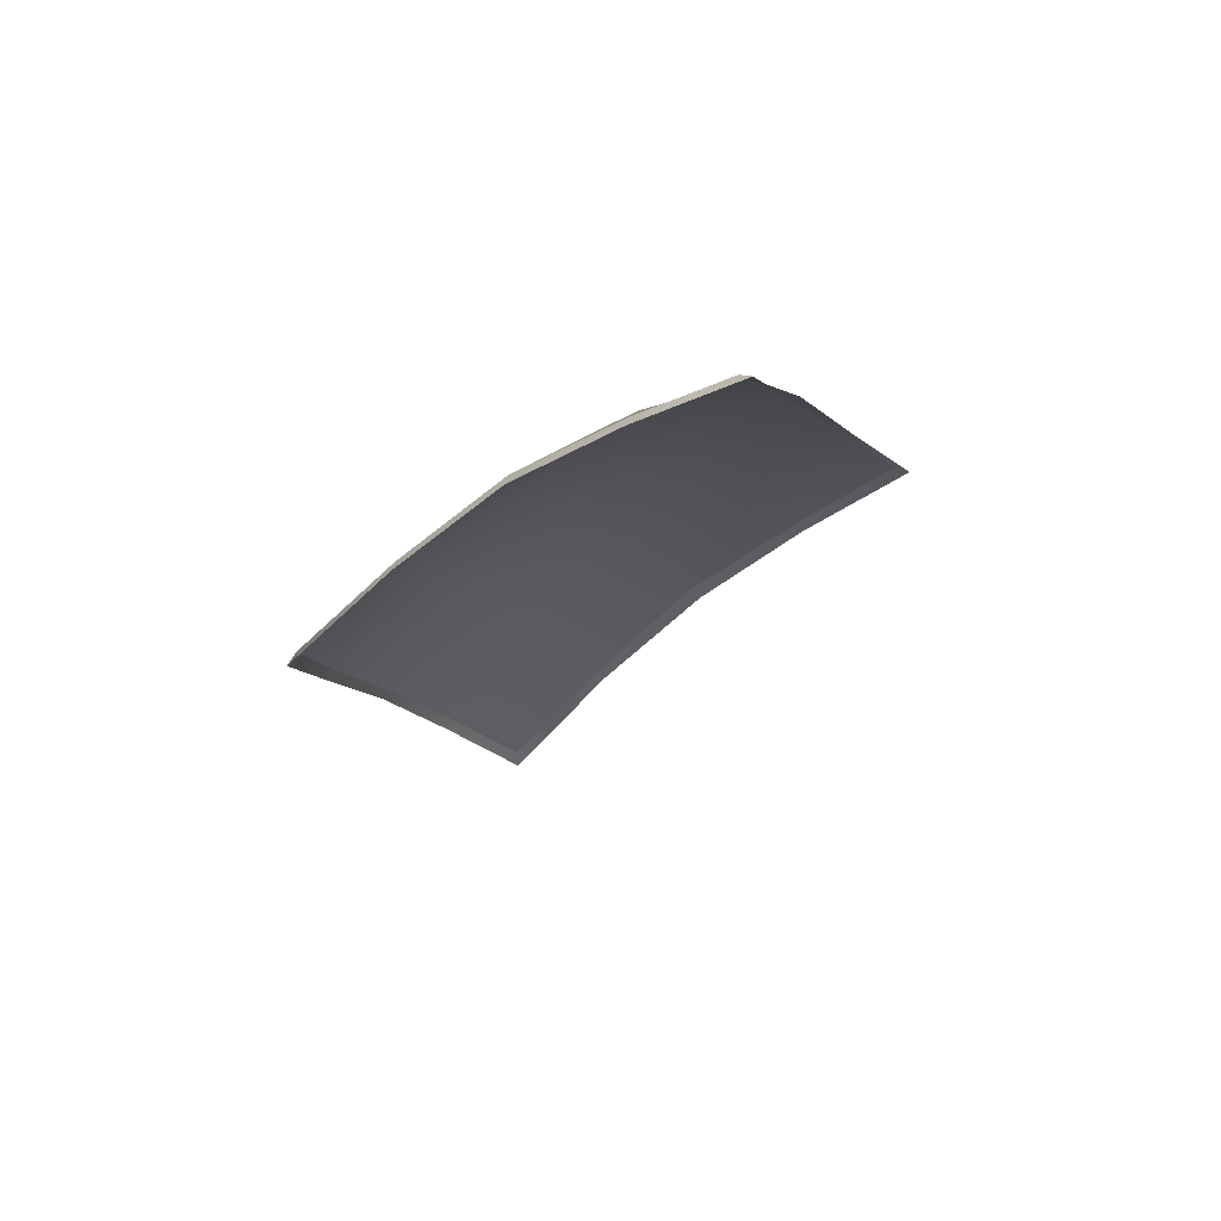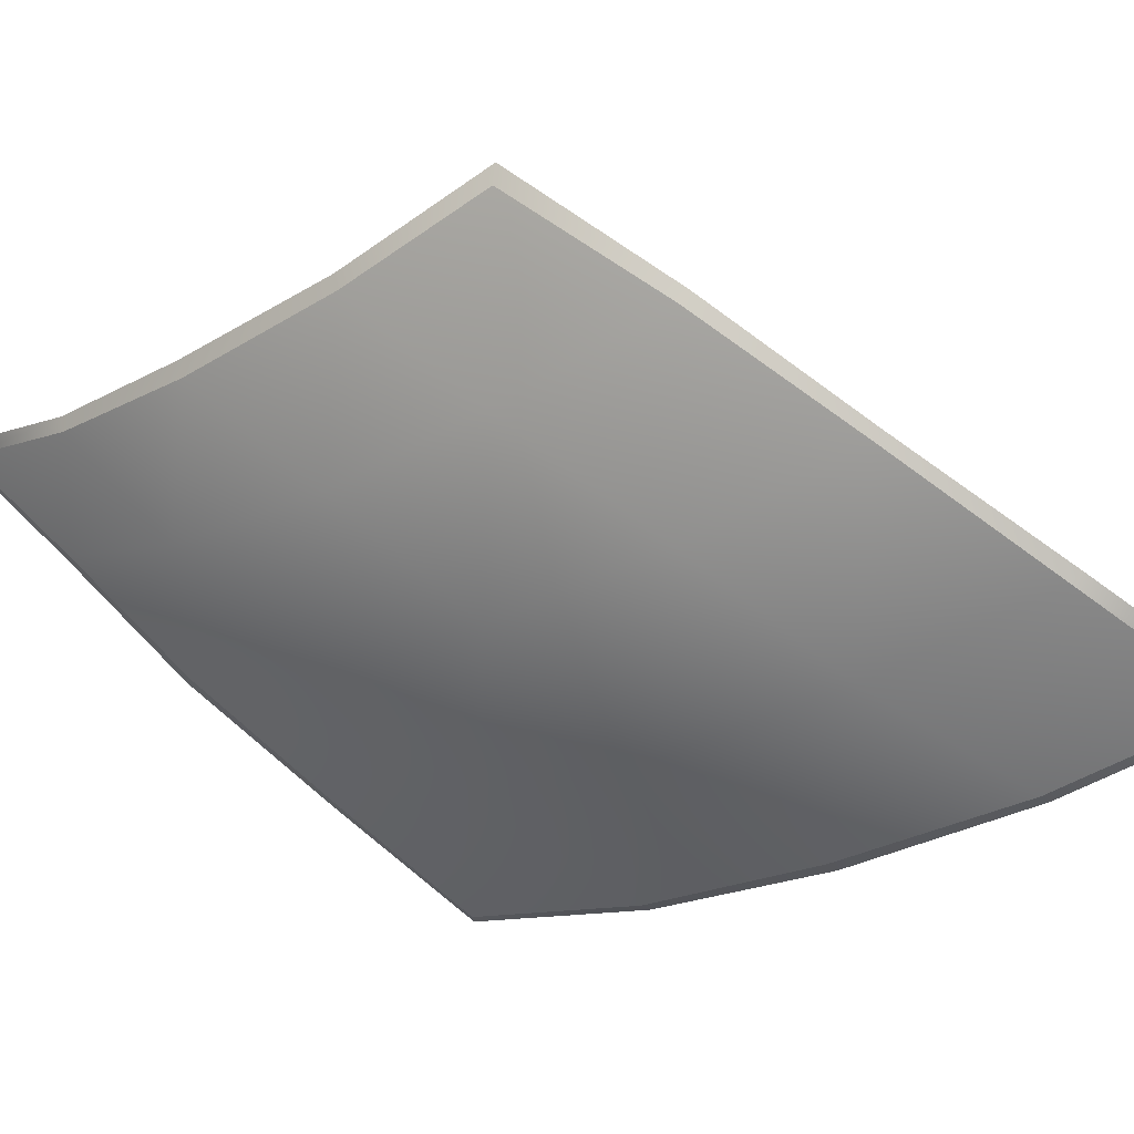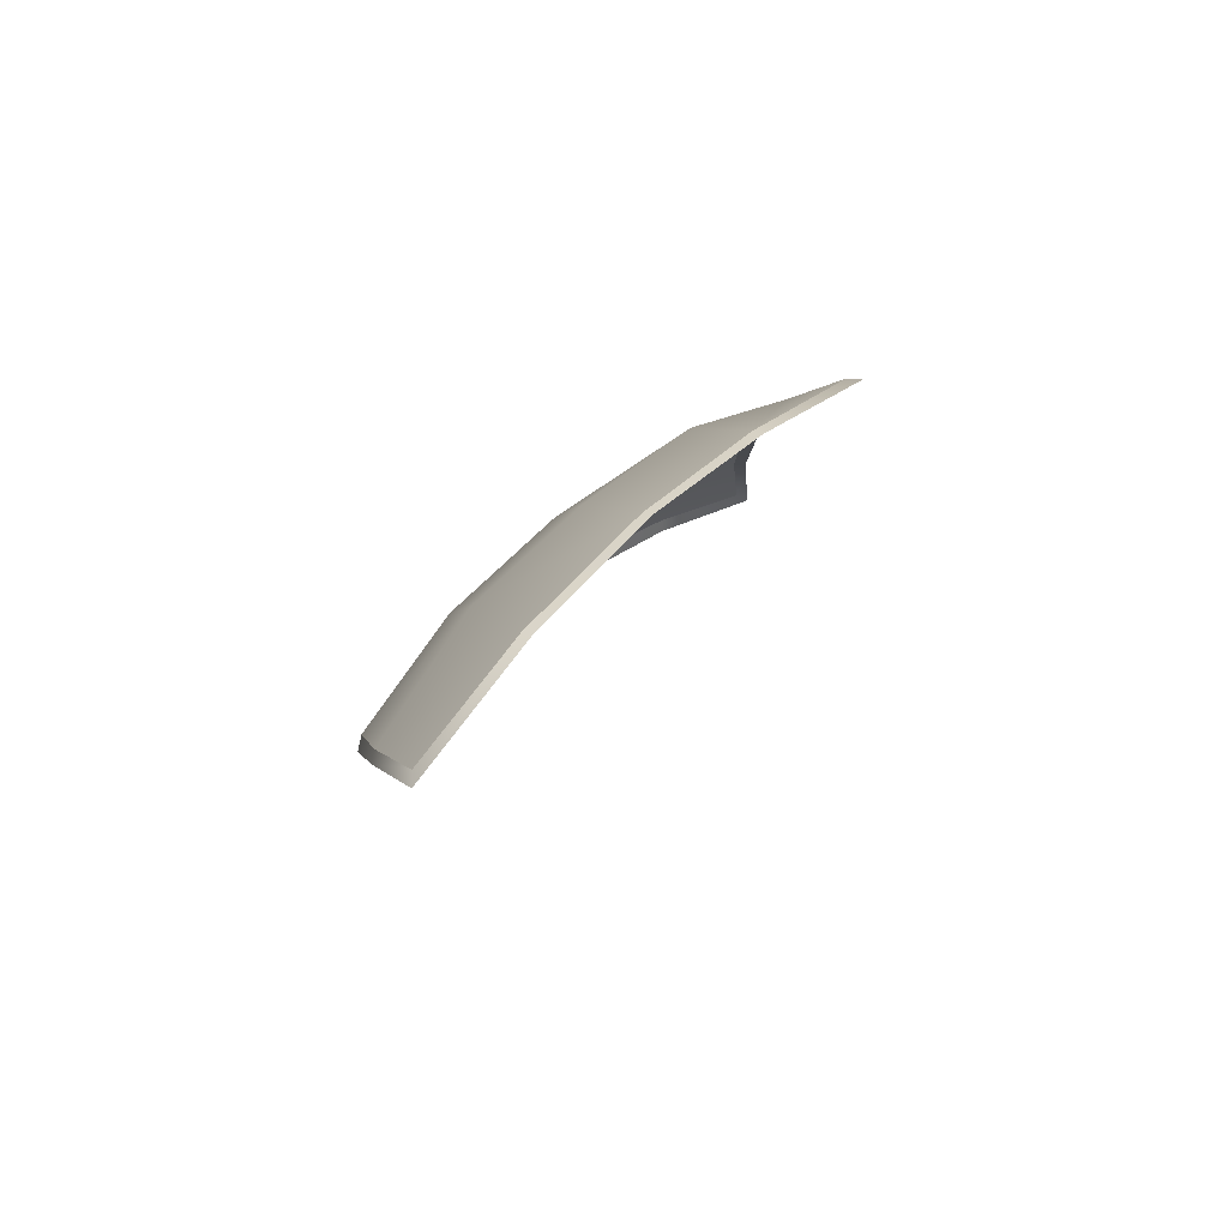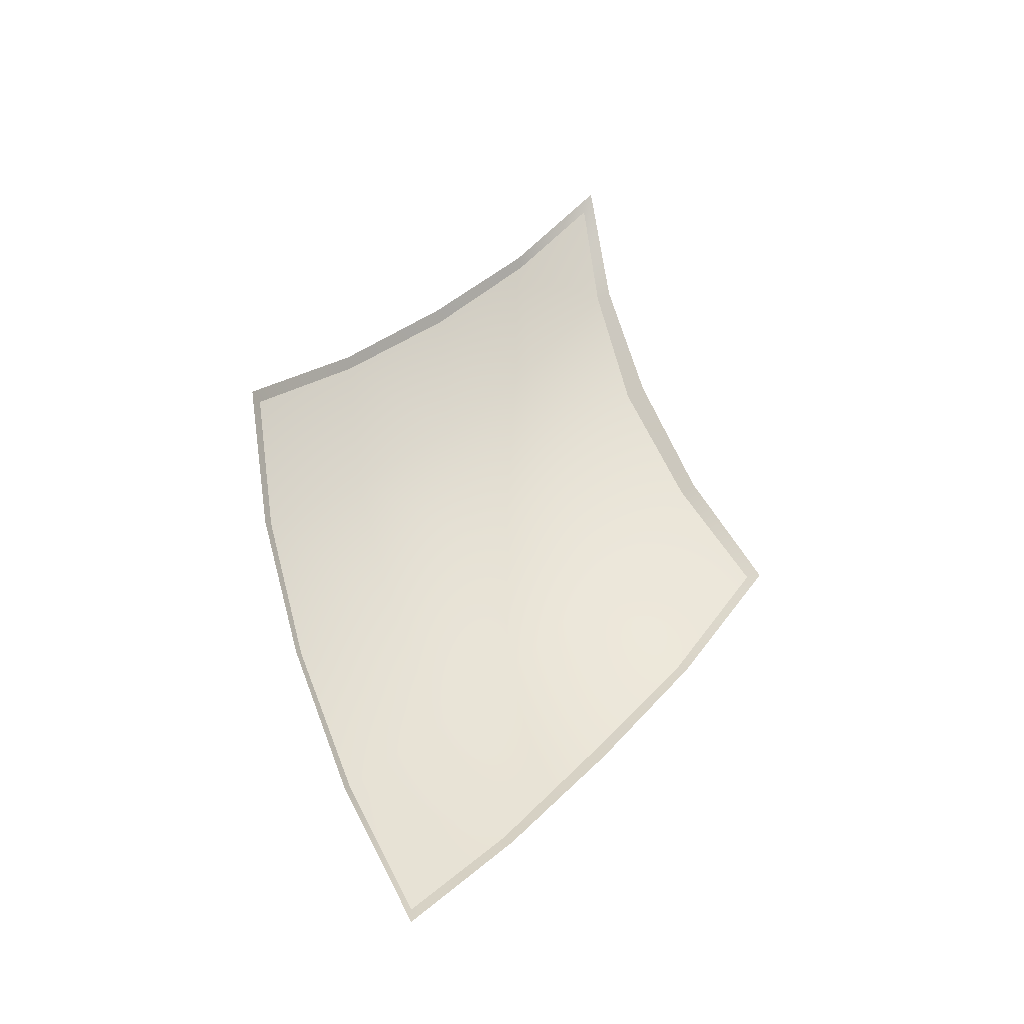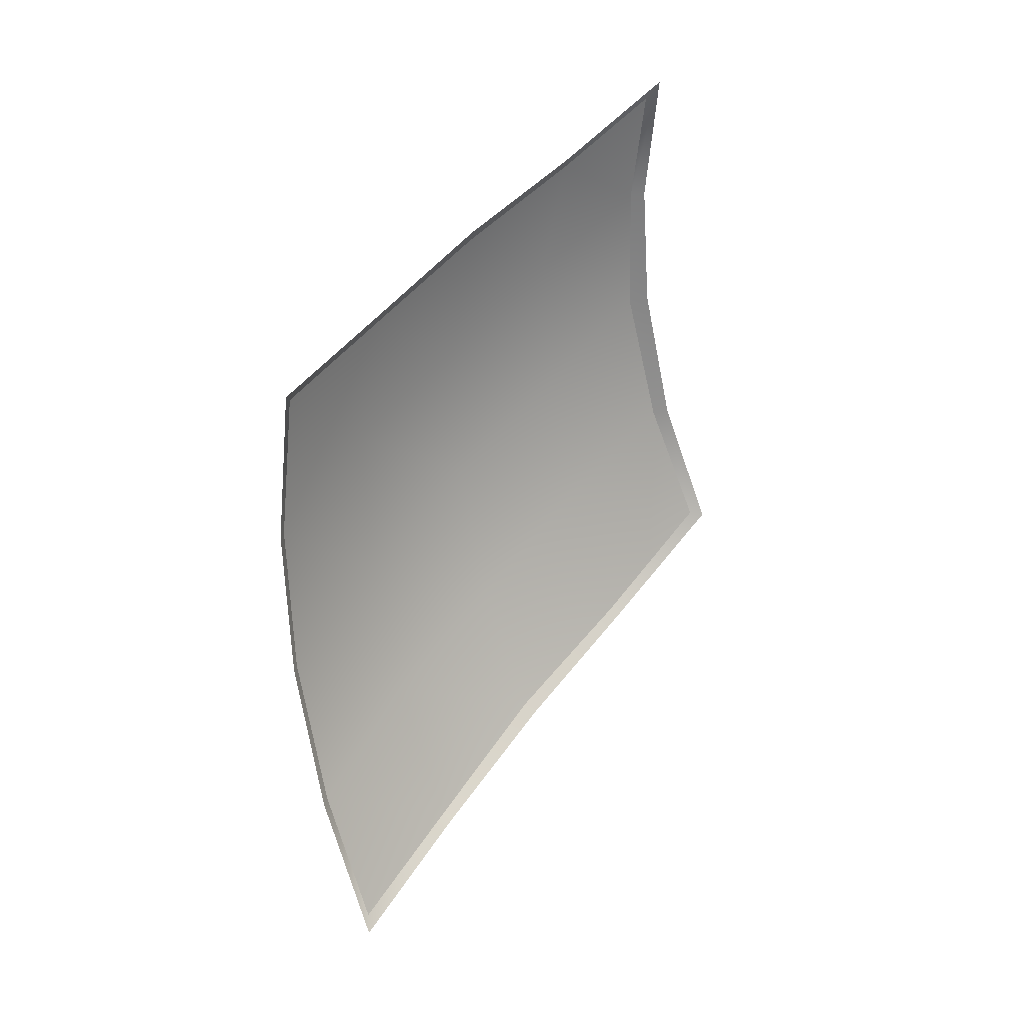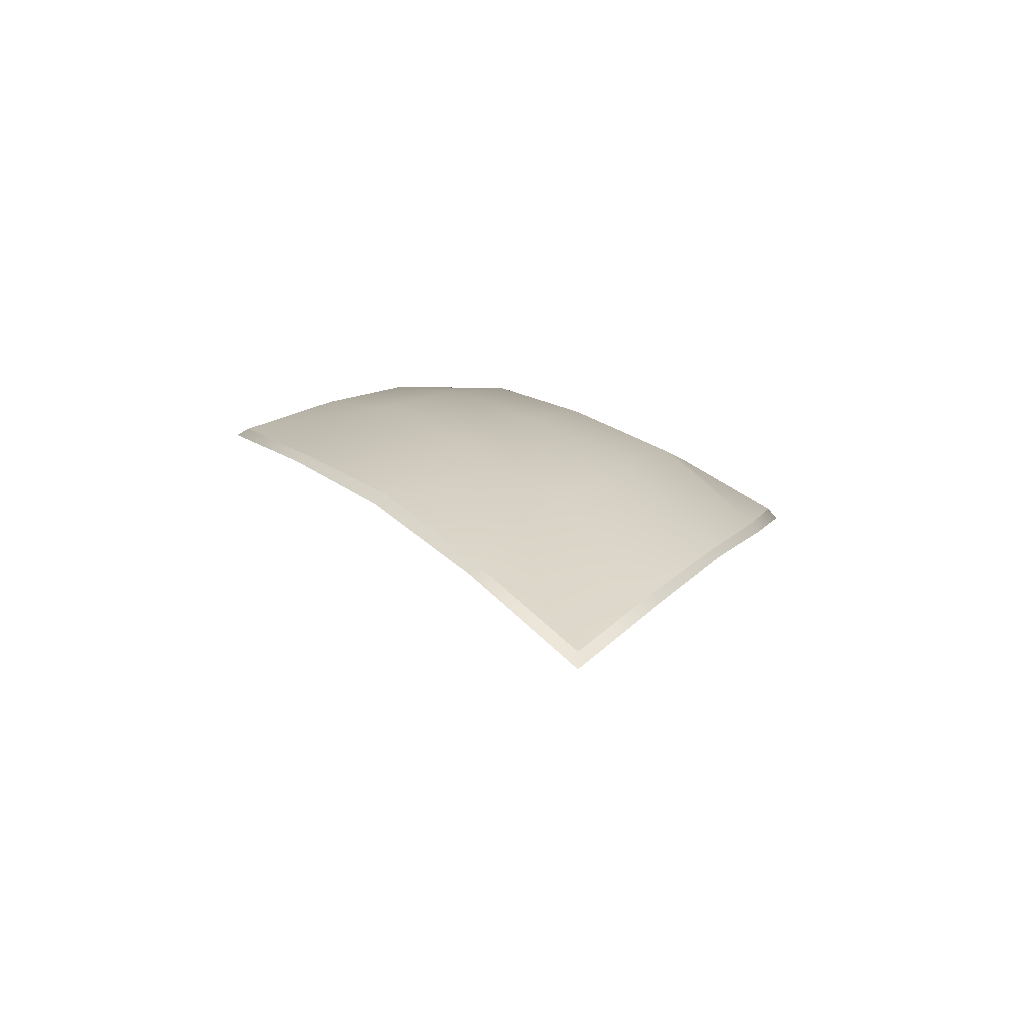
<metadata>
{"format":"obj","ext":"obj","renderer":"f3d","projection":"perspective","resolution":1024,"background":"white","views":[{"elev":44.9,"azim":-132.8,"up":"+Z"},{"elev":11.8,"azim":83.2,"up":"+Y"},{"elev":-53.5,"azim":115.8,"up":"+Z"},{"elev":-60.5,"azim":-131.0,"up":"+Z"},{"elev":-16.7,"azim":-150.7,"up":"+Z"},{"elev":-47.8,"azim":59.8,"up":"+Z"}]}
</metadata>
<code>
g SB-PineapplePanel_16
v 1.767 -0.6236 6.232
v 1.618 -0.4341 6.445
v 1.855 -0.3461 6.233
v 2.045 -0.5509 6.016
v 1.895 -0.8671 5.984
v 2.107 -0.2019 5.986
v 2.158 -0.7971 5.718
v 1.942 -1.135 5.687
v 2.291 -0.4029 5.718
v 2.314 -0.008592 5.688
v 2.216 -1.058 5.421
v 1.933 -1.393 5.404
v 2.191 -1.296 5.079
v 2.404 -0.6491 5.421
v 2.461 -0.9104 5.081
v 2.441 -1.144 4.747
v 2.5 -0.2145 5.421
v 2.613 -0.4606 5.081
v 2.67 -0.722 4.742
v 2.644 -0.9596 4.374
v 2.626 -0.004473 5.08
v 2.471 0.2011 5.405
v 2.737 -0.2468 4.738
v 2.795 -0.5111 4.373
v 2.794 -0.756 4.037
v 2.417 -1.165 4.718
v 2.644 -0.9596 4.374
v 2.626 -0.9763 4.35
v 2.441 -1.144 4.747
v 2.794 -0.756 4.037
v 2.171 -1.313 5.058
v 2.79 -0.7548 3.982
v 2.191 -1.296 5.079
v 2.795 -0.5111 4.373
v 1.898 -1.415 5.397
v 2.79 -0.4883 4.35
v 1.933 -1.393 5.404
v 2.737 -0.2468 4.738
v 1.898 -1.148 5.695
v 2.732 -0.2269 4.718
v 1.942 -1.135 5.687
v 2.626 -0.004473 5.08
v 1.841 -0.8869 5.993
v 2.619 0.01991 5.058
v 1.895 -0.8671 5.984
v 2.471 0.2011 5.405
v 1.728 -0.6408 6.237
v 2.455 0.2422 5.397
v 1.767 -0.6236 6.232
v 2.314 -0.008592 5.688
v 1.563 -0.4192 6.481
v 2.291 0.01991 5.695
v 1.618 -0.4341 6.445
v 2.107 -0.2019 5.986
v 1.836 -0.3172 6.237
v 2.082 -0.1692 5.993
v 1.855 -0.3461 6.233
g SB-PineapplePanel_16_0
f 3 2 1
f 4 3 1
f 4 1 5
f 3 4 6
f 7 4 5
f 7 5 8
f 4 9 6
f 9 4 7
f 10 6 9
f 11 7 8
f 8 12 11
f 12 13 11
f 14 9 7
f 14 7 11
f 15 11 13
f 15 14 11
f 16 15 13
f 17 10 9
f 9 14 17
f 18 14 15
f 14 18 17
f 19 15 16
f 19 18 15
f 20 19 16
f 10 17 21
f 21 17 18
f 22 10 21
f 23 21 18
f 18 19 23
f 19 24 23
f 24 19 20
f 25 24 20
f 28 27 26
f 27 29 26
f 30 27 28
f 26 29 31
f 32 30 28
f 29 33 31
f 34 30 32
f 31 33 35
f 36 34 32
f 33 37 35
f 38 34 36
f 35 37 39
f 40 38 36
f 37 41 39
f 42 38 40
f 39 41 43
f 44 42 40
f 41 45 43
f 46 42 44
f 43 45 47
f 48 46 44
f 45 49 47
f 50 46 48
f 47 49 51
f 52 50 48
f 49 53 51
f 54 50 52
f 51 53 55
f 56 54 52
f 53 57 55
f 57 54 56
f 55 57 56

</code>
